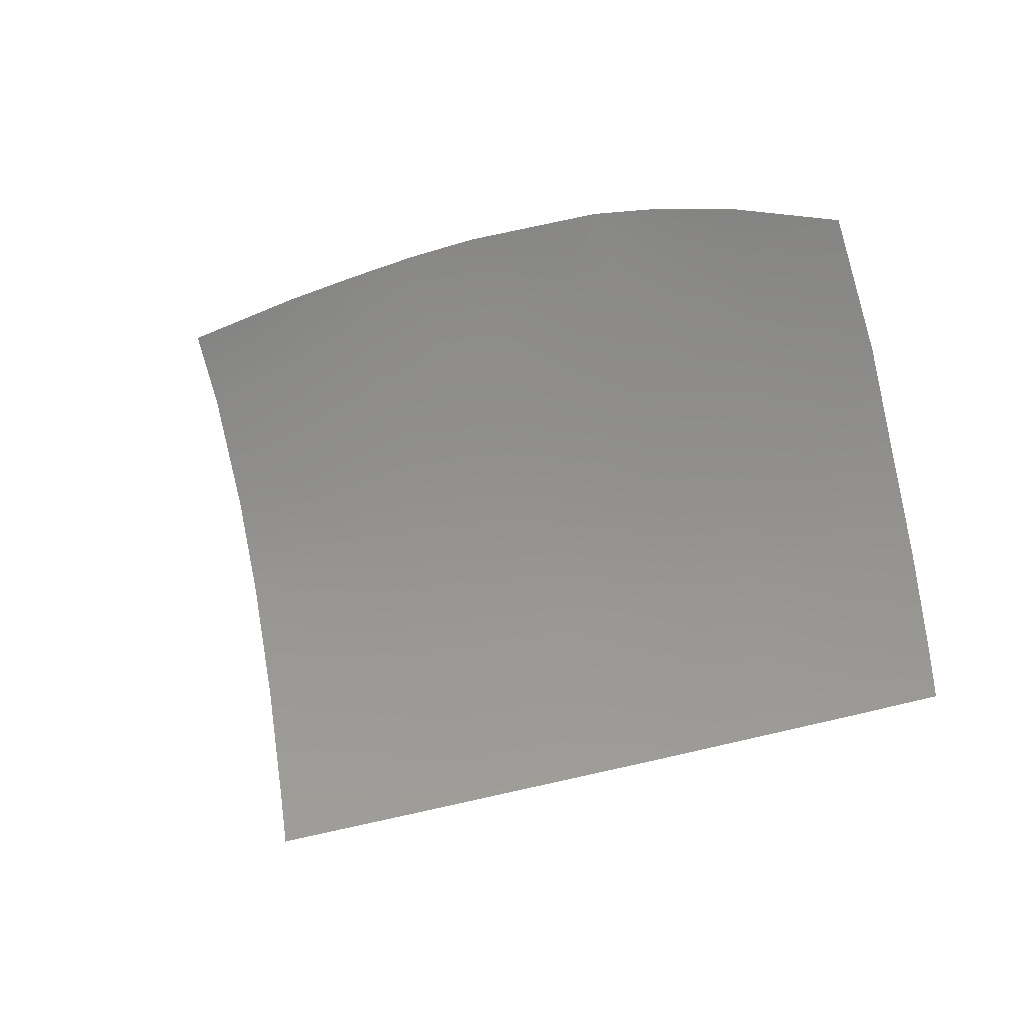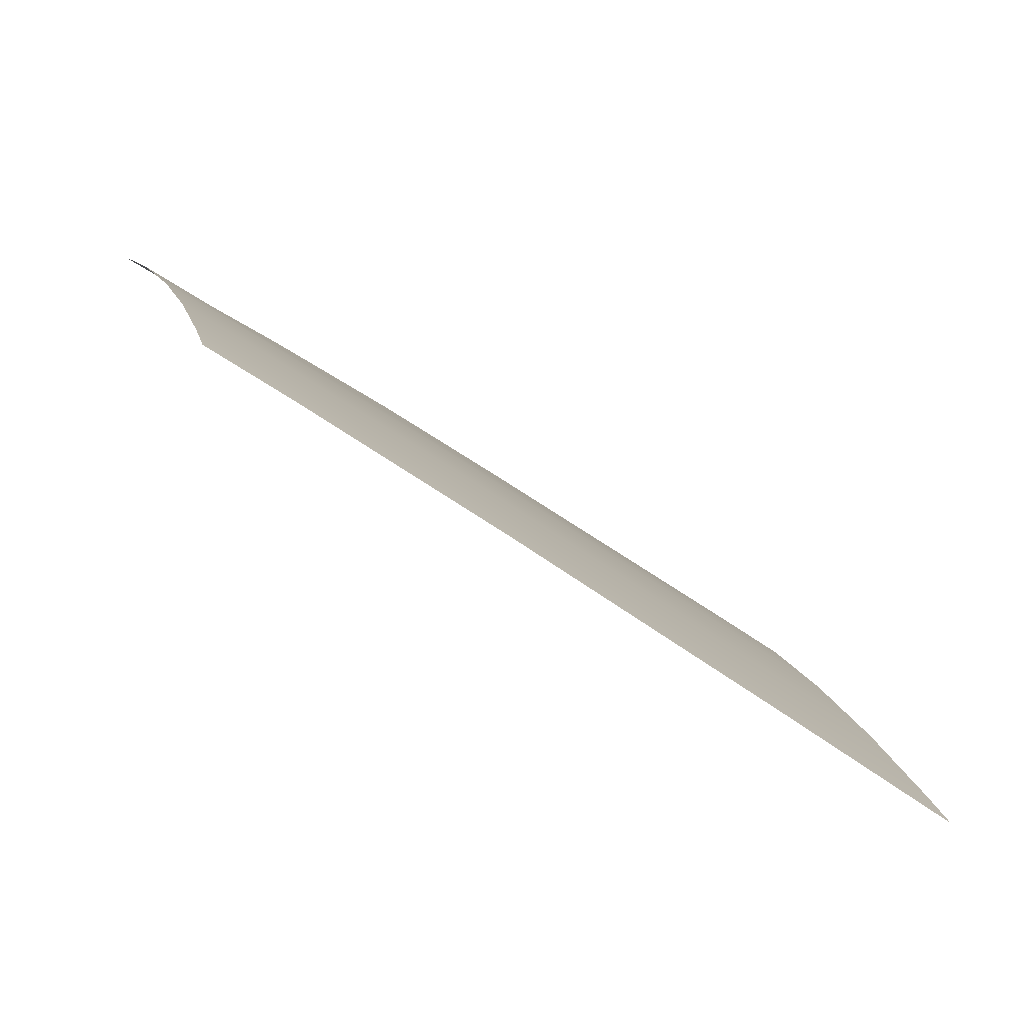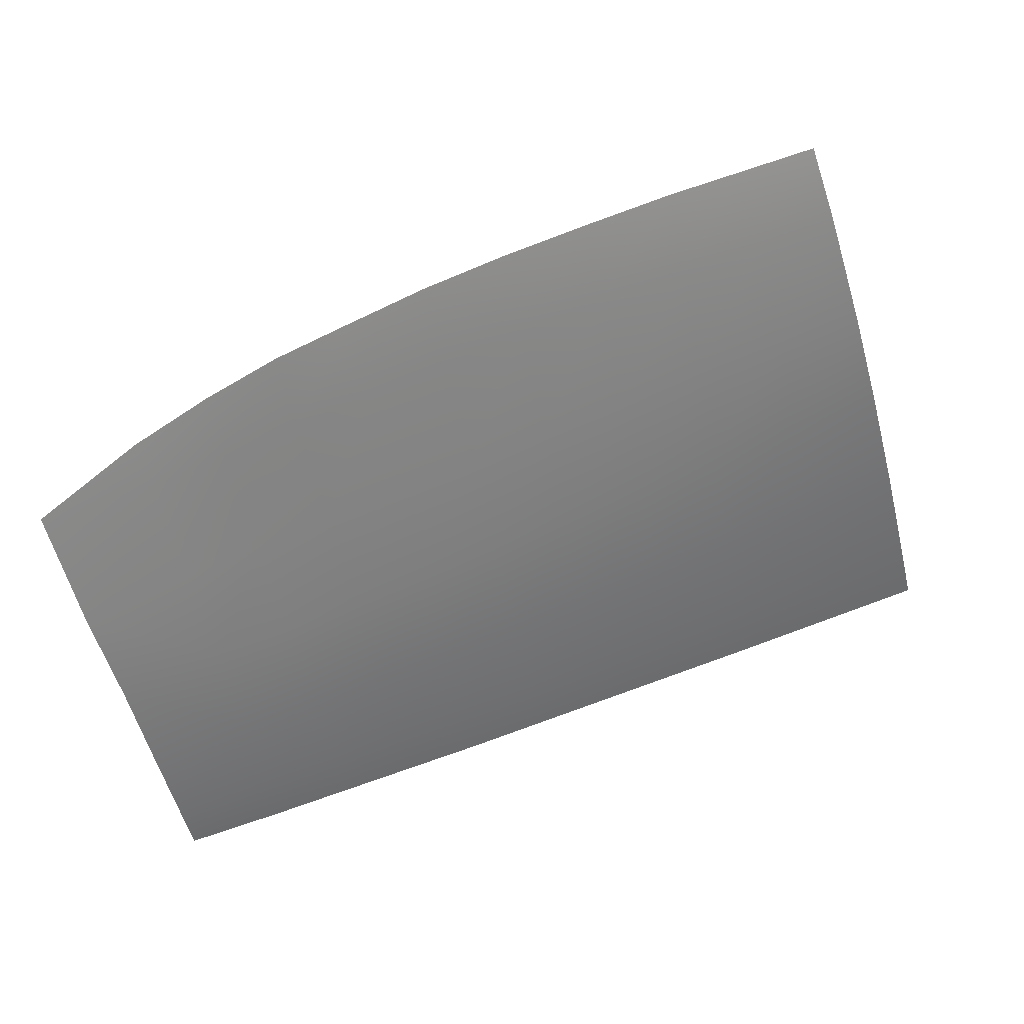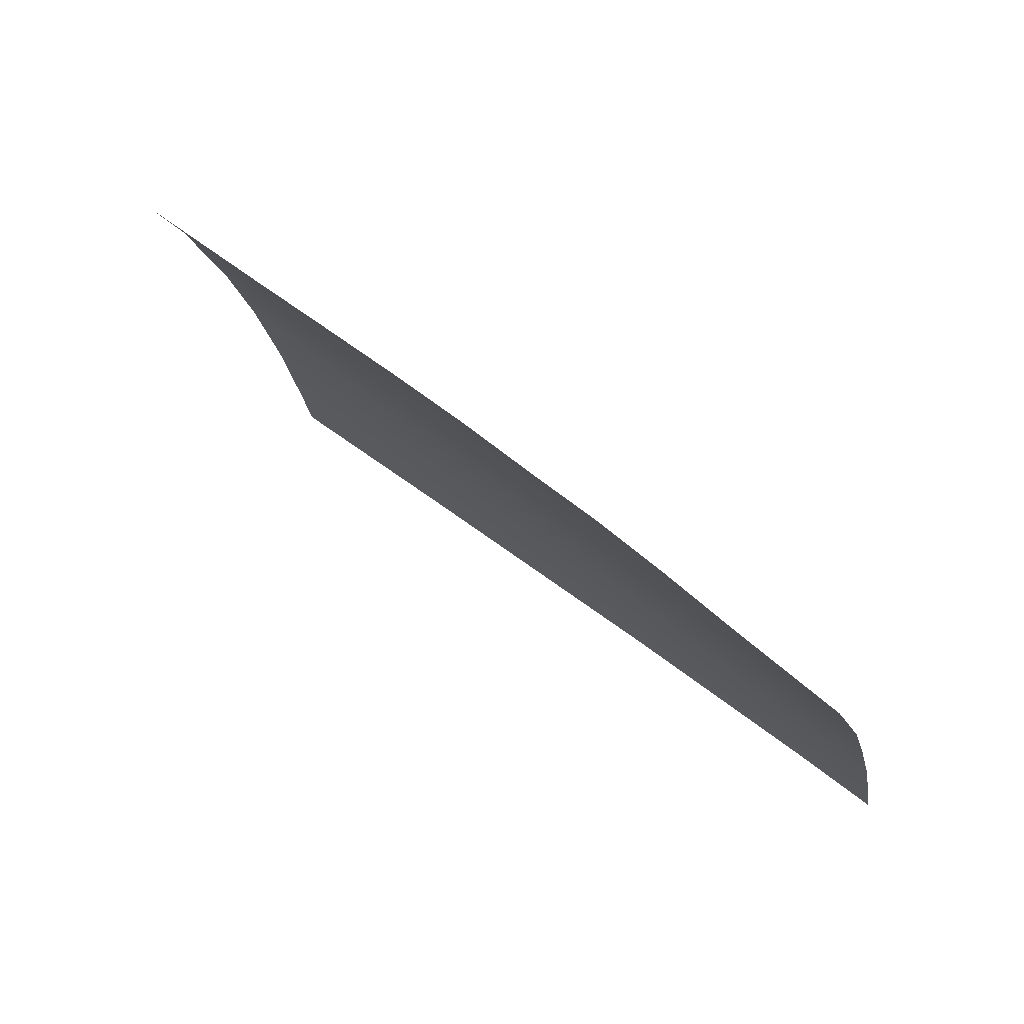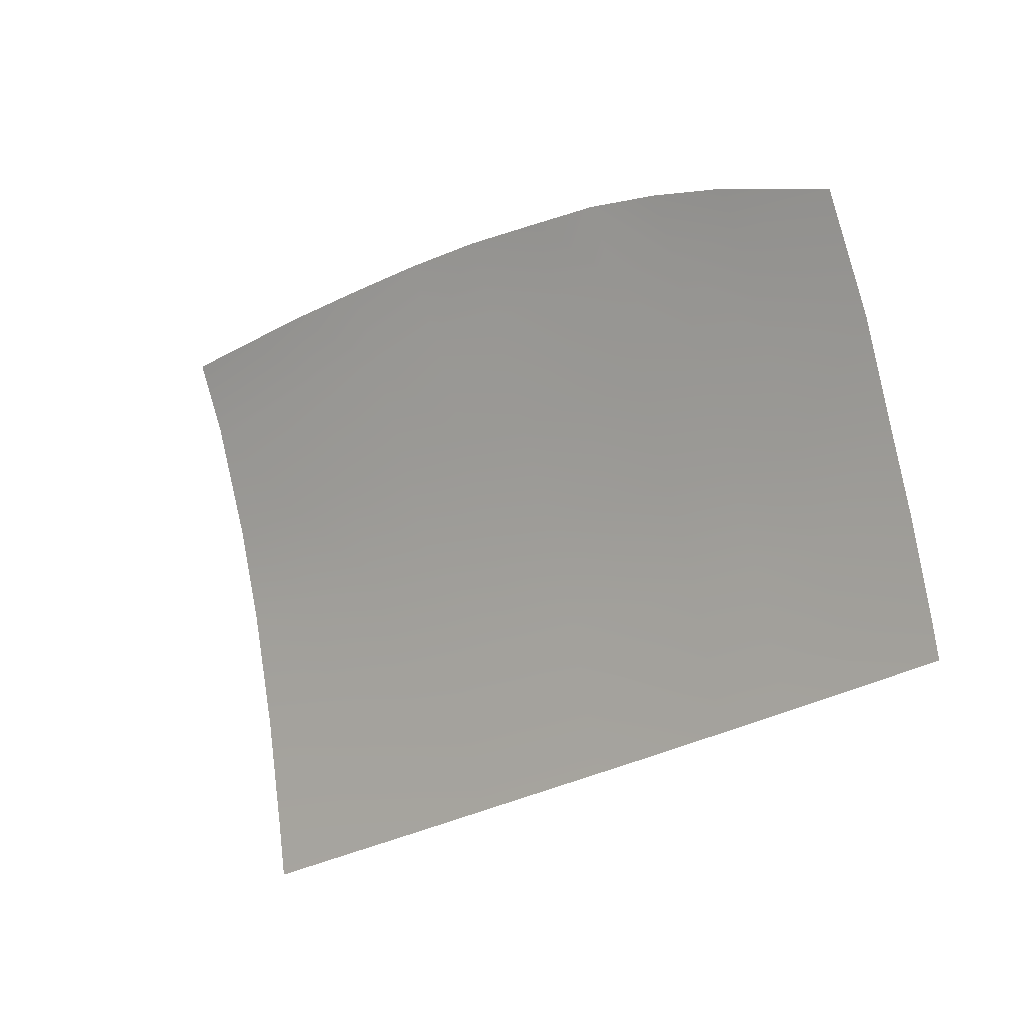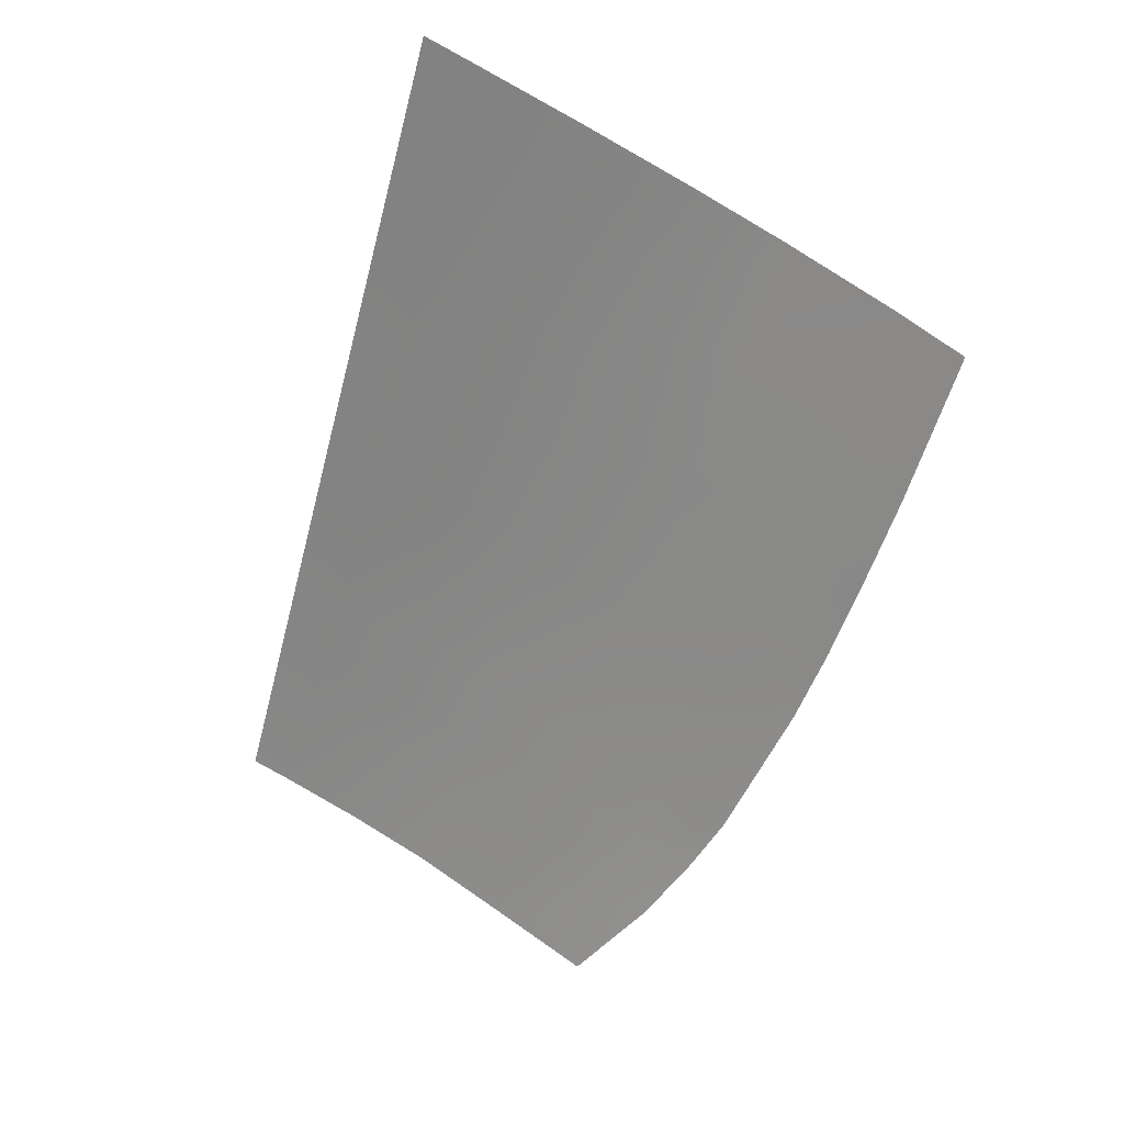
<metadata>
{"format":"obj","ext":"obj","renderer":"f3d","projection":"perspective","resolution":1024,"background":"white","views":[{"elev":-20.1,"azim":-139.5,"up":"+Y"},{"elev":-55.5,"azim":-38.1,"up":"+Y"},{"elev":57.3,"azim":-22.9,"up":"+Y"},{"elev":49.2,"azim":-137.8,"up":"+Y"},{"elev":-27.0,"azim":-139.0,"up":"+Y"},{"elev":-59.8,"azim":73.6,"up":"+Z"}]}
</metadata>
<code>
v  -46.97 66.81 81.4
v  -38.71 67.12 81.34
v  -39.83 75.09 77.75
v  -104 79.77 73.41
v  -113.4 79.61 72.88
v  -112.7 70.59 78.03
v  -63.48 89.59 69.24
v  -70.97 89.27 69.39
v  -70.77 83.22 72.98
v  -78.11 88.69 69.61
v  -77.85 82.63 73.12
v  -45.06 43.51 89.85
v  -35.37 43.25 89.89
v  -35.99 47.68 88.47
v  -48.71 89.88 69.16
v  -55.48 89.83 69.11
v  -55.54 84.01 72.8
v  -46.2 57.27 85.19
v  -37.36 57.42 85.14
v  -89.03 44.7 89.39
v  -82.46 44.53 89.55
v  -82.68 48.52 88.24
v  -47.6 74.97 77.59
v  -41.14 84.34 72.85
v  -97.1 72.18 77.7
v  -103.5 71.69 77.72
v  -103 63.88 81.81
v  -111.8 63.22 81.7
v  -102.2 48.68 87.89
v  -110.5 48.68 87.63
v  -110.2 45.27 88.76
v  -45.42 47.87 88.45
v  -61.88 43.97 89.75
v  -54.76 43.78 89.82
v  -54.85 48.06 88.43
v  -62.57 66.16 81.56
v  -69.93 65.81 81.66
v  -69.53 56.84 85.29
v  -62.01 48.18 88.38
v  -55.03 57.11 85.24
v  -97.67 80.63 73.4
v  -97.77 85.28 70.74
v  -85.41 87.65 69.92
v  -91.48 86.81 70.25
v  -91.3 81.27 73.36
v  -63.23 83.74 72.81
v  -70.32 74.1 77.52
v  -90.69 72.68 77.69
v  -84.29 73.17 77.67
v  -84.95 82.04 73.26
v  -75.92 48.41 88.29
v  -69.17 48.3 88.34
v  -76.35 56.72 85.31
v  -89.64 56.44 85.27
v  -83.16 56.59 85.33
v  -83.72 65.11 81.82
v  -111.1 55.88 84.92
v  -102.6 56.13 85.14
v  -89.2 48.57 88.13
v  -55.22 66.51 81.46
v  -55.37 74.85 77.42
v  -77.28 73.63 77.59
v  -104.3 83.21 71.39
v  -95.72 48.63 88.01
v  -96.13 56.28 85.2
v  -41.94 89.92 69.2
v  -48.35 84.23 72.8
v  -69 44.16 89.68
v  -62.28 56.98 85.26
v  -62.9 74.47 77.47
v  -75.73 44.34 89.61
v  -76.82 65.46 81.74
v  -95.61 44.88 89.23
v  -102.2 45.06 89.08
v  -96.58 64.29 81.82
v  -90.15 64.7 81.82
g E232_325B_R_DTaSI_E232_325B_R
f 1 2 3
f 4 5 6
f 7 8 9
f 10 11 9
f 12 13 14
f 15 16 17
f 18 19 2
f 20 21 22
f 23 3 24
f 25 26 27
f 6 28 27
f 29 30 31
f 32 14 19
f 33 34 35
f 36 37 38
f 39 35 40
f 4 41 42
f 43 44 45
f 46 9 47
f 48 49 50
f 51 22 21
f 51 52 38
f 53 38 37
f 11 50 49
f 54 55 56
f 28 57 58
f 59 22 55
f 58 57 30
f 36 60 61
f 62 49 56
f 4 63 5
f 29 64 65
f 60 1 23
f 34 12 32
f 66 15 67
f 40 18 1
f 61 23 67
f 35 32 18
f 68 33 39
f 60 36 69
f 52 39 69
f 17 46 70
f 37 36 70
f 16 7 46
f 52 51 71
f 22 51 53
f 55 53 72
f 9 11 62
f 47 62 72
f 50 11 10
f 73 20 59
f 74 73 64
f 48 25 75
f 49 48 76
f 44 42 41
f 25 48 45
f 26 25 41
f 65 54 76
f 58 65 75
f 64 59 54
f 23 1 3
f 26 4 6
f 46 7 9
f 8 10 9
f 32 12 14
f 67 15 17
f 1 18 2
f 59 20 22
f 67 23 24
f 75 25 27
f 26 6 27
f 74 29 31
f 18 32 19
f 39 33 35
f 69 36 38
f 69 39 40
f 63 4 42
f 50 43 45
f 70 46 47
f 45 48 50
f 71 51 21
f 53 51 38
f 72 53 37
f 62 11 49
f 76 54 56
f 27 28 58
f 54 59 55
f 29 58 30
f 70 36 61
f 72 62 56
f 58 29 65
f 61 60 23
f 35 34 32
f 24 66 67
f 60 40 1
f 17 61 67
f 40 35 18
f 52 68 39
f 40 60 69
f 38 52 69
f 61 17 70
f 47 37 70
f 17 16 46
f 68 52 71
f 55 22 53
f 56 55 72
f 47 9 62
f 37 47 72
f 43 50 10
f 64 73 59
f 29 74 64
f 76 48 75
f 56 49 76
f 45 44 41
f 41 25 45
f 4 26 41
f 75 65 76
f 27 58 75
f 65 64 54

</code>
